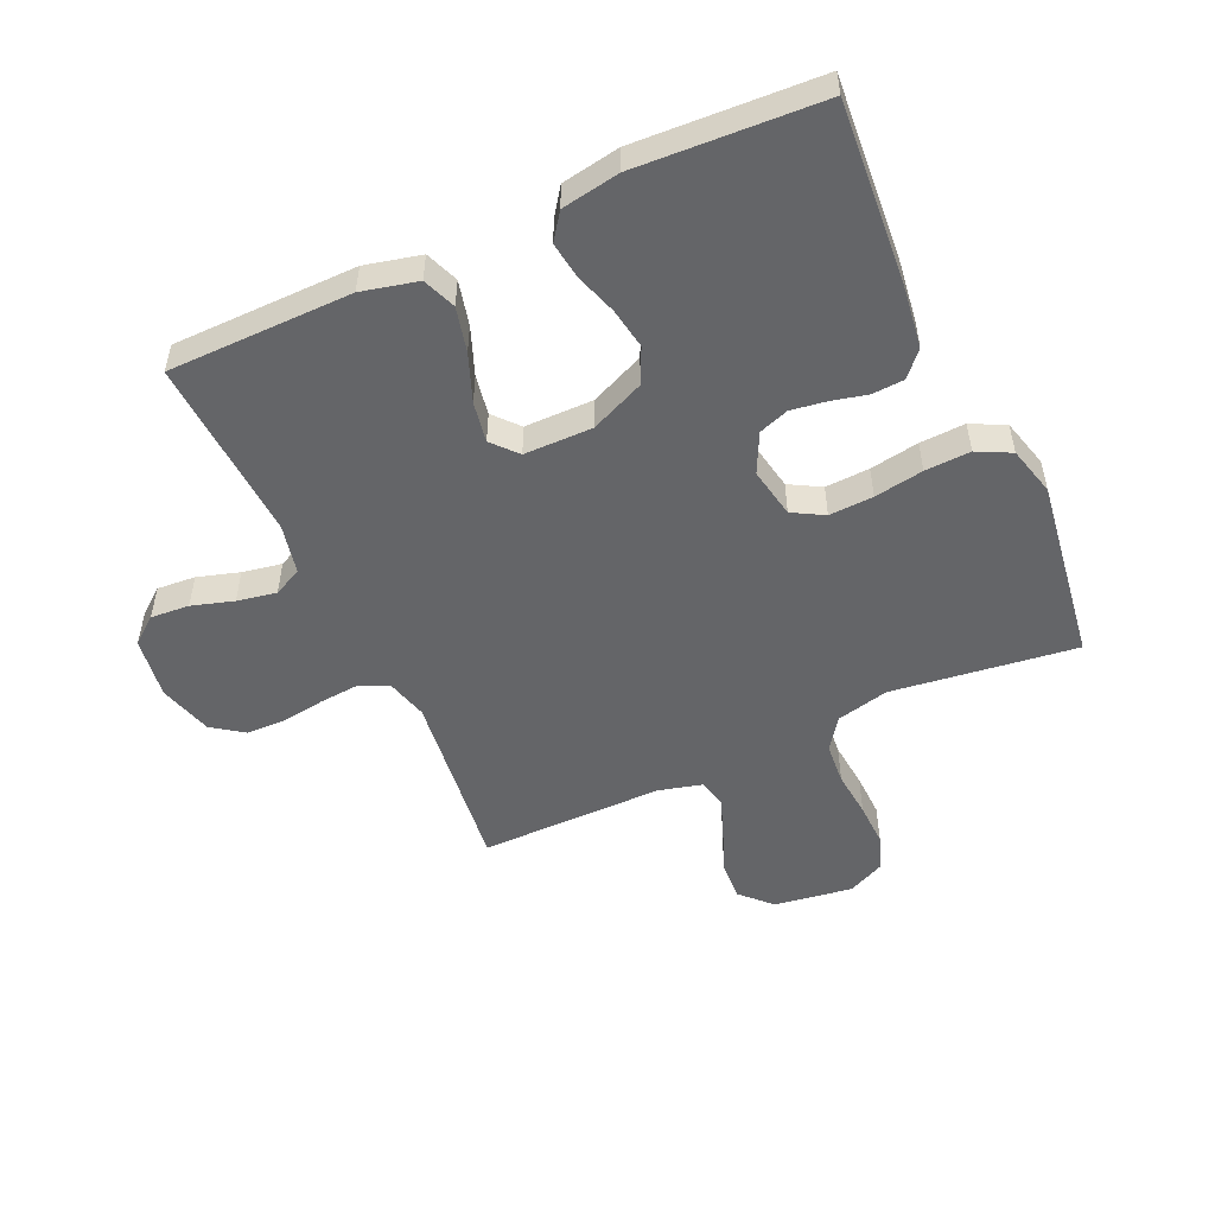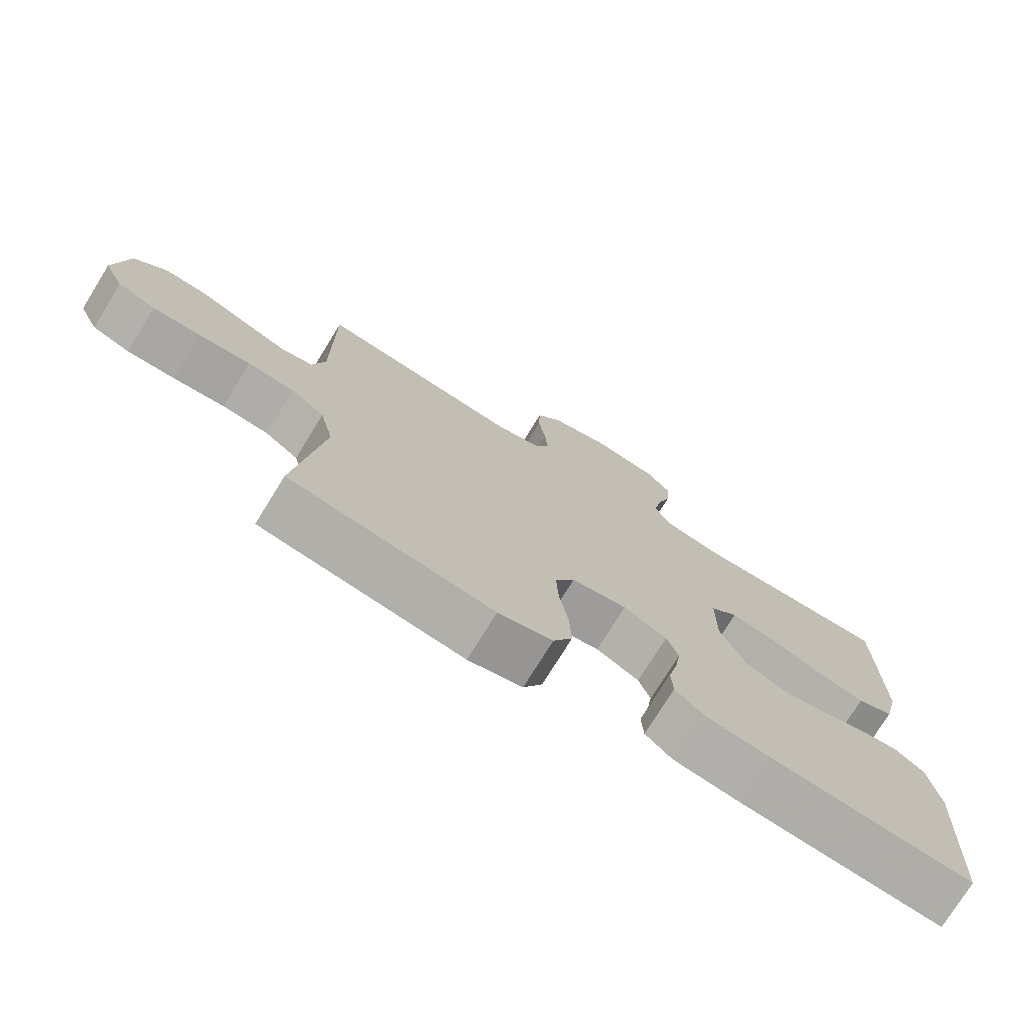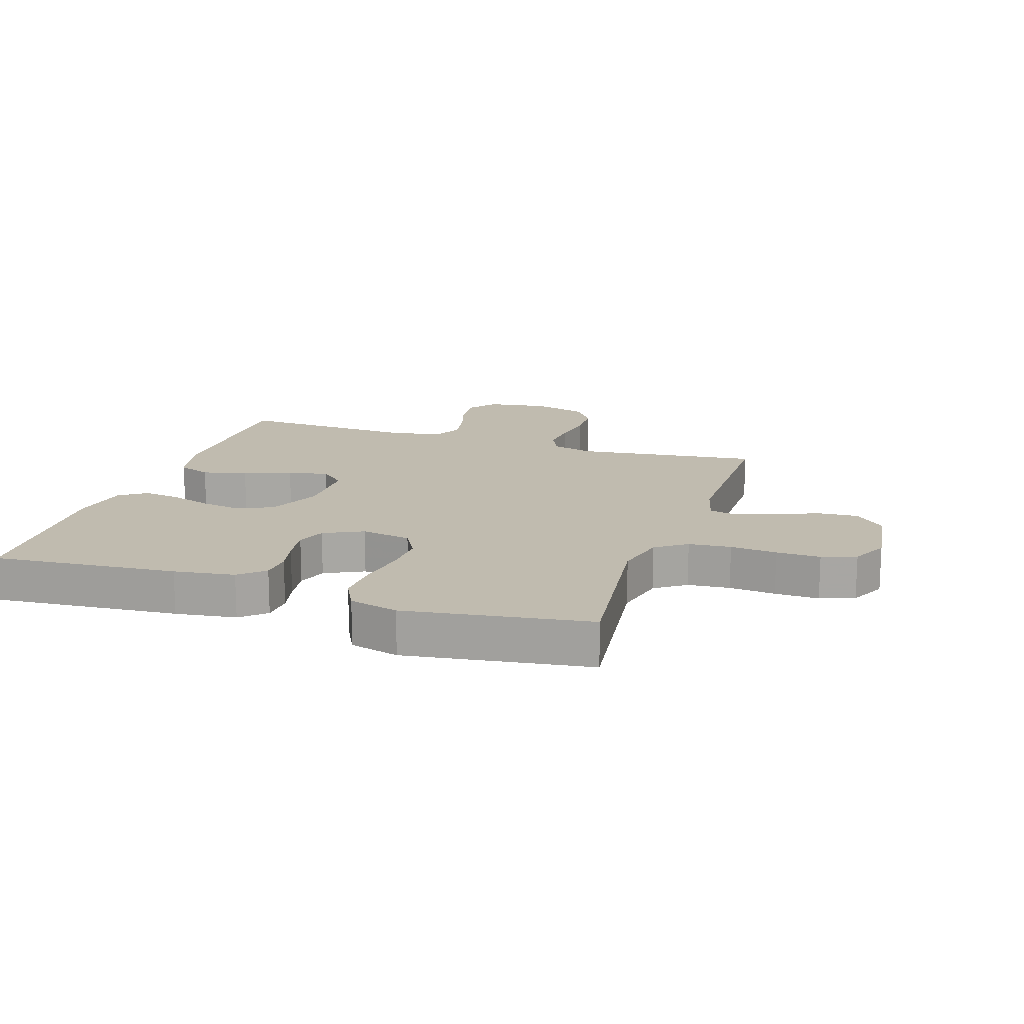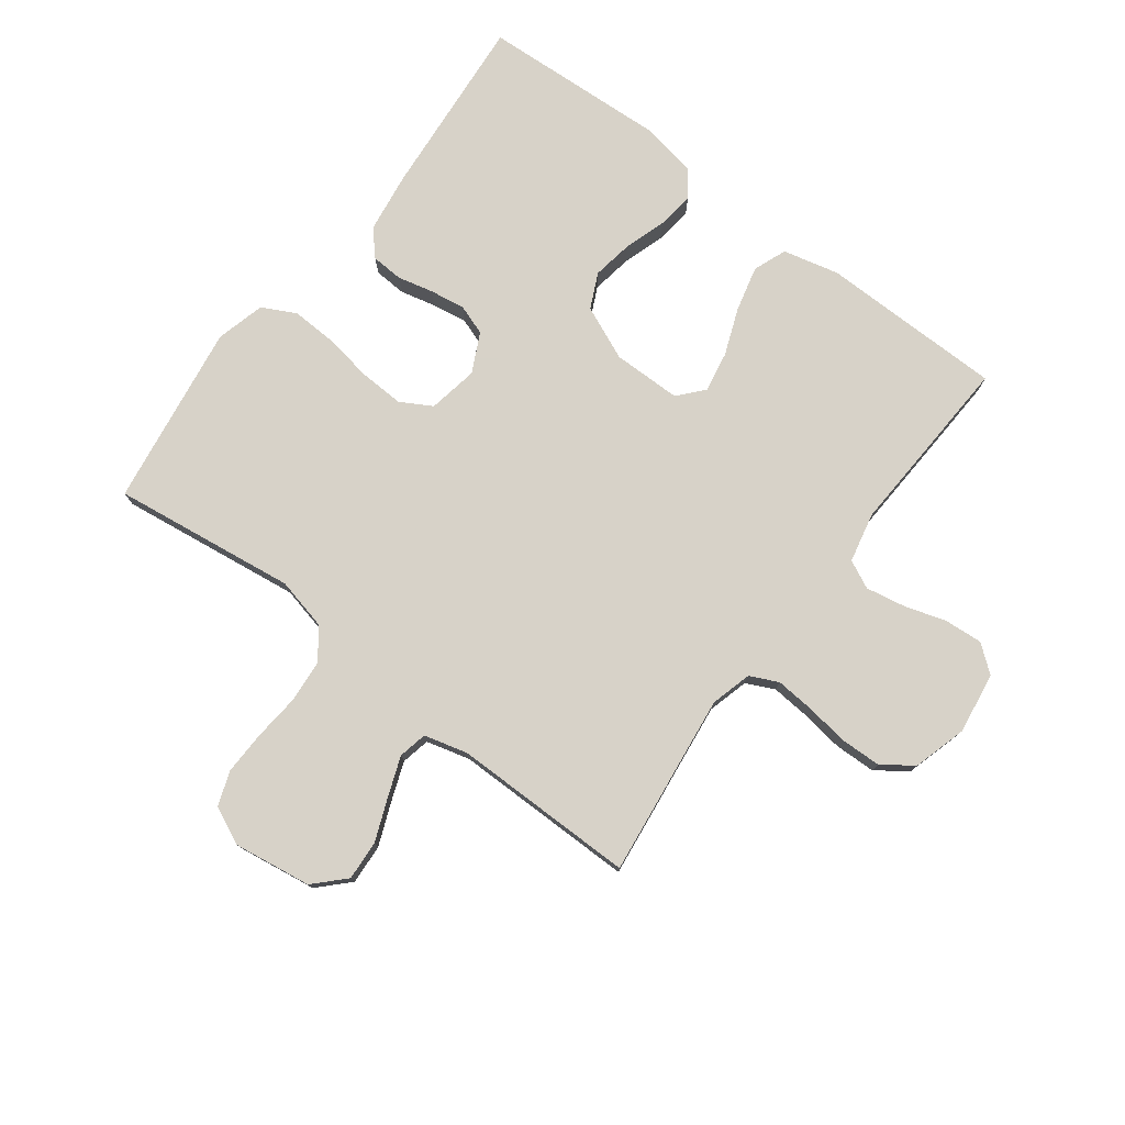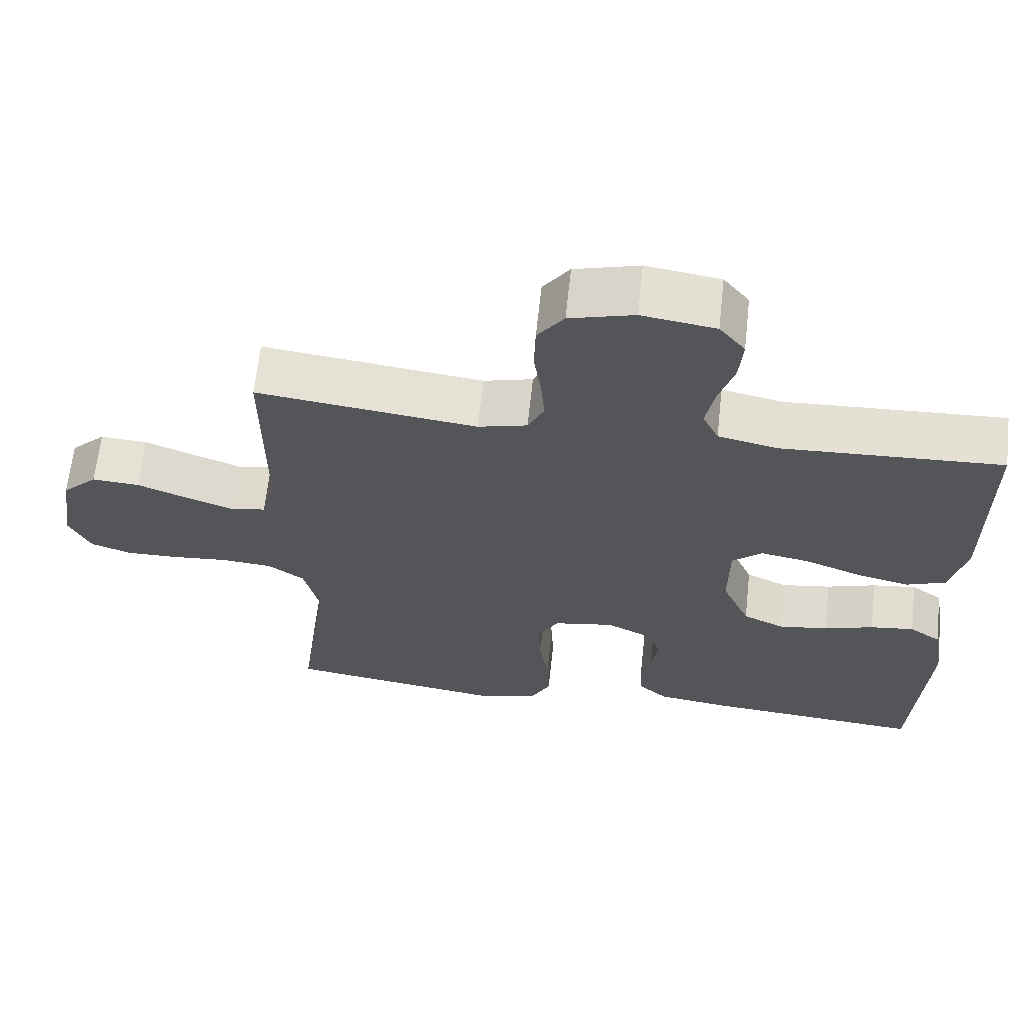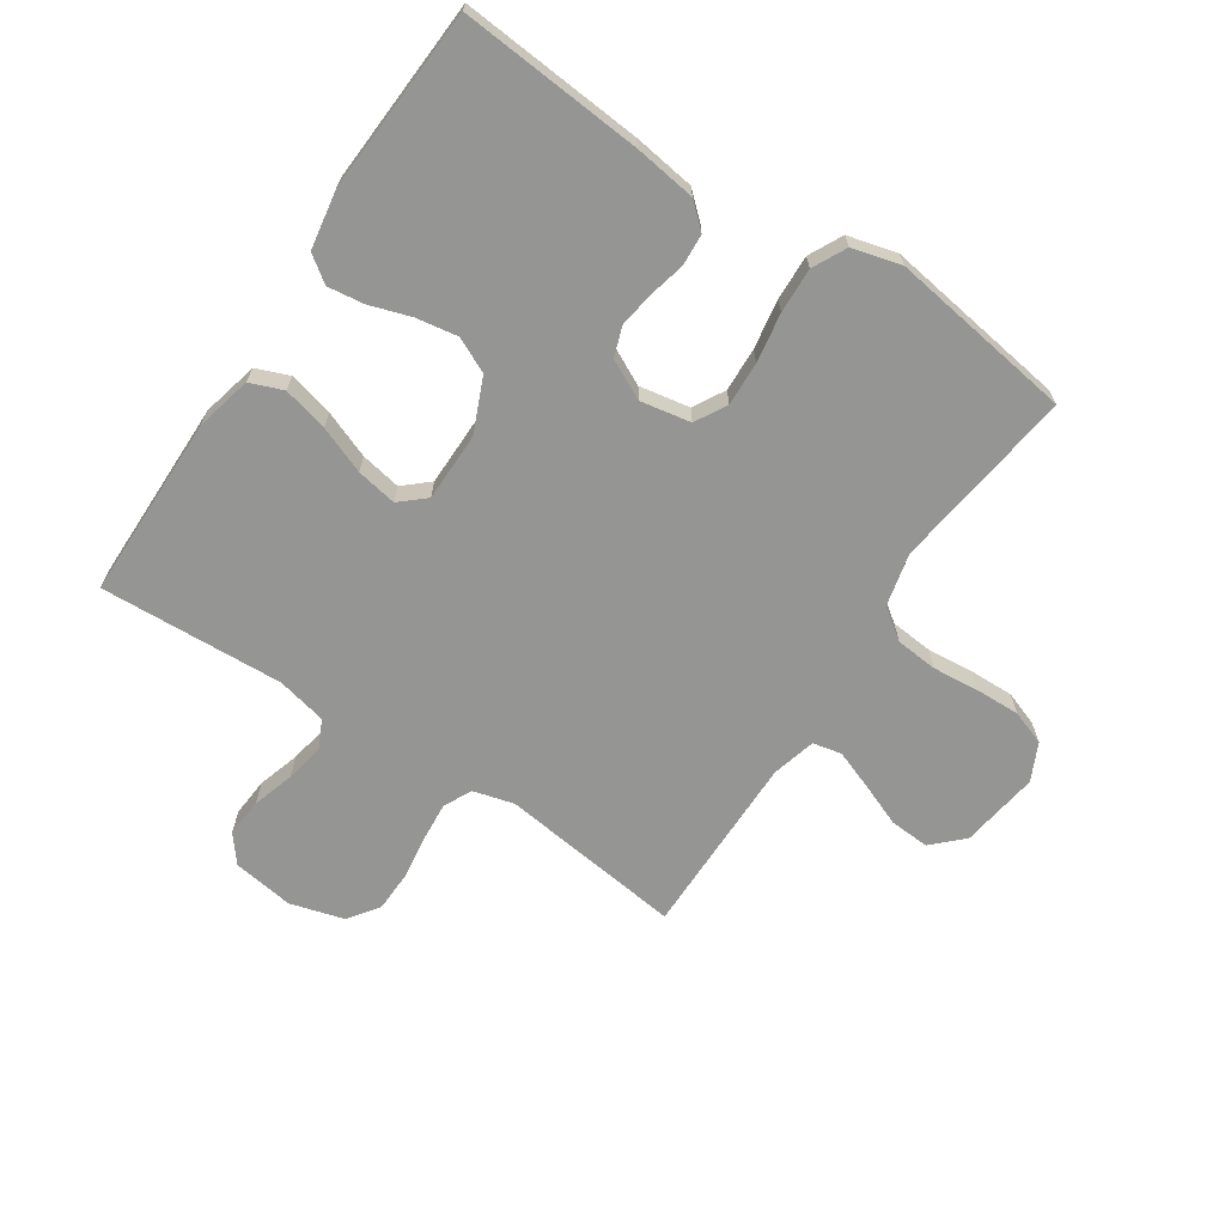
<metadata>
{"format":"obj","ext":"obj","renderer":"f3d","projection":"perspective","resolution":1024,"background":"white","views":[{"elev":-51.6,"azim":114.7,"up":"+Y"},{"elev":-75.3,"azim":-31.7,"up":"+Z"},{"elev":15.9,"azim":-161.7,"up":"+Y"},{"elev":77.4,"azim":-52.9,"up":"+Y"},{"elev":64.9,"azim":6.2,"up":"+Z"},{"elev":-67.3,"azim":146.5,"up":"+Y"}]}
</metadata>
<code>
v -0.5 0.07 0.5
v -0.2 0.07 0.463
v -0.133 0.07 0.481
v -0.111 0.07 0.527
v -0.116 0.07 0.591
v -0.126 0.07 0.661
v -0.124 0.07 0.728
v -0.088 0.07 0.778
v 0 0.07 0.803
v 0.1 0.07 0.788
v 0.135 0.07 0.744
v 0.13 0.07 0.681
v 0.109 0.07 0.613
v 0.097 0.07 0.549
v 0.119 0.07 0.503
v 0.2 0.07 0.485
v 0.5 0.07 0.5
v 0.502 0.07 0.2
v 0.48 0.07 0.109
v 0.426 0.07 0.088
v 0.353 0.07 0.106
v 0.276 0.07 0.136
v 0.21 0.07 0.148
v 0.169 0.07 0.112
v 0.168 0.07 0
v 0.206 0.07 -0.088
v 0.263 0.07 -0.115
v 0.33 0.07 -0.104
v 0.398 0.07 -0.082
v 0.458 0.07 -0.074
v 0.501 0.07 -0.105
v 0.517 0.07 -0.2
v 0.5 0.07 -0.5
v 0.2 0.07 -0.475
v 0.101 0.07 -0.461
v 0.061 0.07 -0.425
v 0.058 0.07 -0.373
v 0.072 0.07 -0.315
v 0.081 0.07 -0.257
v 0.064 0.07 -0.208
v 0 0.07 -0.176
v -0.082 0.07 -0.191
v -0.111 0.07 -0.242
v -0.108 0.07 -0.314
v -0.095 0.07 -0.394
v -0.092 0.07 -0.468
v -0.12 0.07 -0.523
v -0.2 0.07 -0.544
v -0.5 0.07 -0.5
v -0.46 0.07 -0.2
v -0.48 0.07 -0.114
v -0.53 0.07 -0.078
v -0.599 0.07 -0.072
v -0.675 0.07 -0.079
v -0.747 0.07 -0.081
v -0.803 0.07 -0.061
v -0.832 0.07 0
v -0.813 0.07 0.128
v -0.765 0.07 0.175
v -0.7 0.07 0.171
v -0.63 0.07 0.143
v -0.566 0.07 0.119
v -0.519 0.07 0.129
v -0.5 0.07 0.2
v -0.5 0 0.5
v -0.2 0 0.463
v -0.133 0 0.481
v -0.111 0 0.527
v -0.116 0 0.591
v -0.126 0 0.661
v -0.124 0 0.728
v -0.088 0 0.778
v 0 0 0.803
v 0.1 0 0.788
v 0.135 0 0.744
v 0.13 0 0.681
v 0.109 0 0.613
v 0.097 0 0.549
v 0.119 0 0.503
v 0.2 0 0.485
v 0.5 0 0.5
v 0.502 0 0.2
v 0.48 0 0.109
v 0.426 0 0.088
v 0.353 0 0.106
v 0.276 0 0.136
v 0.21 0 0.148
v 0.169 0 0.112
v 0.168 0 0
v 0.206 0 -0.088
v 0.263 0 -0.115
v 0.33 0 -0.104
v 0.398 0 -0.082
v 0.458 0 -0.074
v 0.501 0 -0.105
v 0.517 0 -0.2
v 0.5 0 -0.5
v 0.2 0 -0.475
v 0.101 0 -0.461
v 0.061 0 -0.425
v 0.058 0 -0.373
v 0.072 0 -0.315
v 0.081 0 -0.257
v 0.064 0 -0.208
v 0 0 -0.176
v -0.082 0 -0.191
v -0.111 0 -0.242
v -0.108 0 -0.314
v -0.095 0 -0.394
v -0.092 0 -0.468
v -0.12 0 -0.523
v -0.2 0 -0.544
v -0.5 0 -0.5
v -0.46 0 -0.2
v -0.48 0 -0.114
v -0.53 0 -0.078
v -0.599 0 -0.072
v -0.675 0 -0.079
v -0.747 0 -0.081
v -0.803 0 -0.061
v -0.832 0 0
v -0.813 0 0.128
v -0.765 0 0.175
v -0.7 0 0.171
v -0.63 0 0.143
v -0.566 0 0.119
v -0.519 0 0.129
v -0.5 0 0.2
f 59 60 61
f 58 59 61
f 57 58 61
f 56 57 61
f 55 56 61
f 54 55 61
f 53 54 61
f 52 53 61 62
f 51 52 62 63
f 48 49 50
f 47 48 50
f 46 47 50
f 45 46 50
f 44 45 50
f 51 63 64
f 50 51 64
f 44 50 64
f 43 44 64
f 36 37 38
f 35 36 38
f 34 35 38
f 33 34 38
f 32 33 38
f 31 32 38
f 30 31 38
f 29 30 38
f 28 29 38
f 27 28 38 39
f 26 27 39 40
f 20 21 22
f 19 20 22
f 18 19 22
f 17 18 22
f 16 17 22
f 15 16 22 23
f 14 15 23 24
f 11 12 13
f 10 11 13
f 9 10 13
f 8 9 13
f 7 8 13
f 6 7 13
f 5 6 13
f 4 5 13 14
f 14 24 25
f 4 14 25
f 3 4 25
f 64 1 2
f 43 64 2
f 42 43 2
f 26 40 41
f 26 41 42
f 25 26 42
f 3 25 42
f 2 3 42
f 125 124 123
f 125 123 122
f 125 122 121
f 125 121 120
f 125 120 119
f 125 119 118
f 125 118 117
f 126 125 117 116
f 127 126 116 115
f 114 113 112
f 114 112 111
f 114 111 110
f 114 110 109
f 114 109 108
f 128 127 115
f 128 115 114
f 128 114 108
f 128 108 107
f 102 101 100
f 102 100 99
f 102 99 98
f 102 98 97
f 102 97 96
f 102 96 95
f 102 95 94
f 102 94 93
f 102 93 92
f 103 102 92 91
f 104 103 91 90
f 86 85 84
f 86 84 83
f 86 83 82
f 86 82 81
f 86 81 80
f 87 86 80 79
f 88 87 79 78
f 77 76 75
f 77 75 74
f 77 74 73
f 77 73 72
f 77 72 71
f 77 71 70
f 77 70 69
f 78 77 69 68
f 89 88 78
f 89 78 68
f 89 68 67
f 66 65 128
f 66 128 107
f 66 107 106
f 105 104 90
f 106 105 90
f 106 90 89
f 106 89 67
f 106 67 66
f 1 65 66 2
f 2 66 67 3
f 3 67 68 4
f 4 68 69 5
f 5 69 70 6
f 6 70 71 7
f 7 71 72 8
f 8 72 73 9
f 9 73 74 10
f 10 74 75 11
f 11 75 76 12
f 12 76 77 13
f 13 77 78 14
f 14 78 79 15
f 15 79 80 16
f 16 80 81 17
f 17 81 82 18
f 18 82 83 19
f 19 83 84 20
f 20 84 85 21
f 21 85 86 22
f 22 86 87 23
f 23 87 88 24
f 24 88 89 25
f 25 89 90 26
f 26 90 91 27
f 27 91 92 28
f 28 92 93 29
f 29 93 94 30
f 30 94 95 31
f 31 95 96 32
f 32 96 97 33
f 33 97 98 34
f 34 98 99 35
f 35 99 100 36
f 36 100 101 37
f 37 101 102 38
f 38 102 103 39
f 39 103 104 40
f 40 104 105 41
f 41 105 106 42
f 42 106 107 43
f 43 107 108 44
f 44 108 109 45
f 45 109 110 46
f 46 110 111 47
f 47 111 112 48
f 48 112 113 49
f 49 113 114 50
f 50 114 115 51
f 51 115 116 52
f 52 116 117 53
f 53 117 118 54
f 54 118 119 55
f 55 119 120 56
f 56 120 121 57
f 57 121 122 58
f 58 122 123 59
f 59 123 124 60
f 60 124 125 61
f 61 125 126 62
f 62 126 127 63
f 63 127 128 64
f 64 128 65 1

</code>
